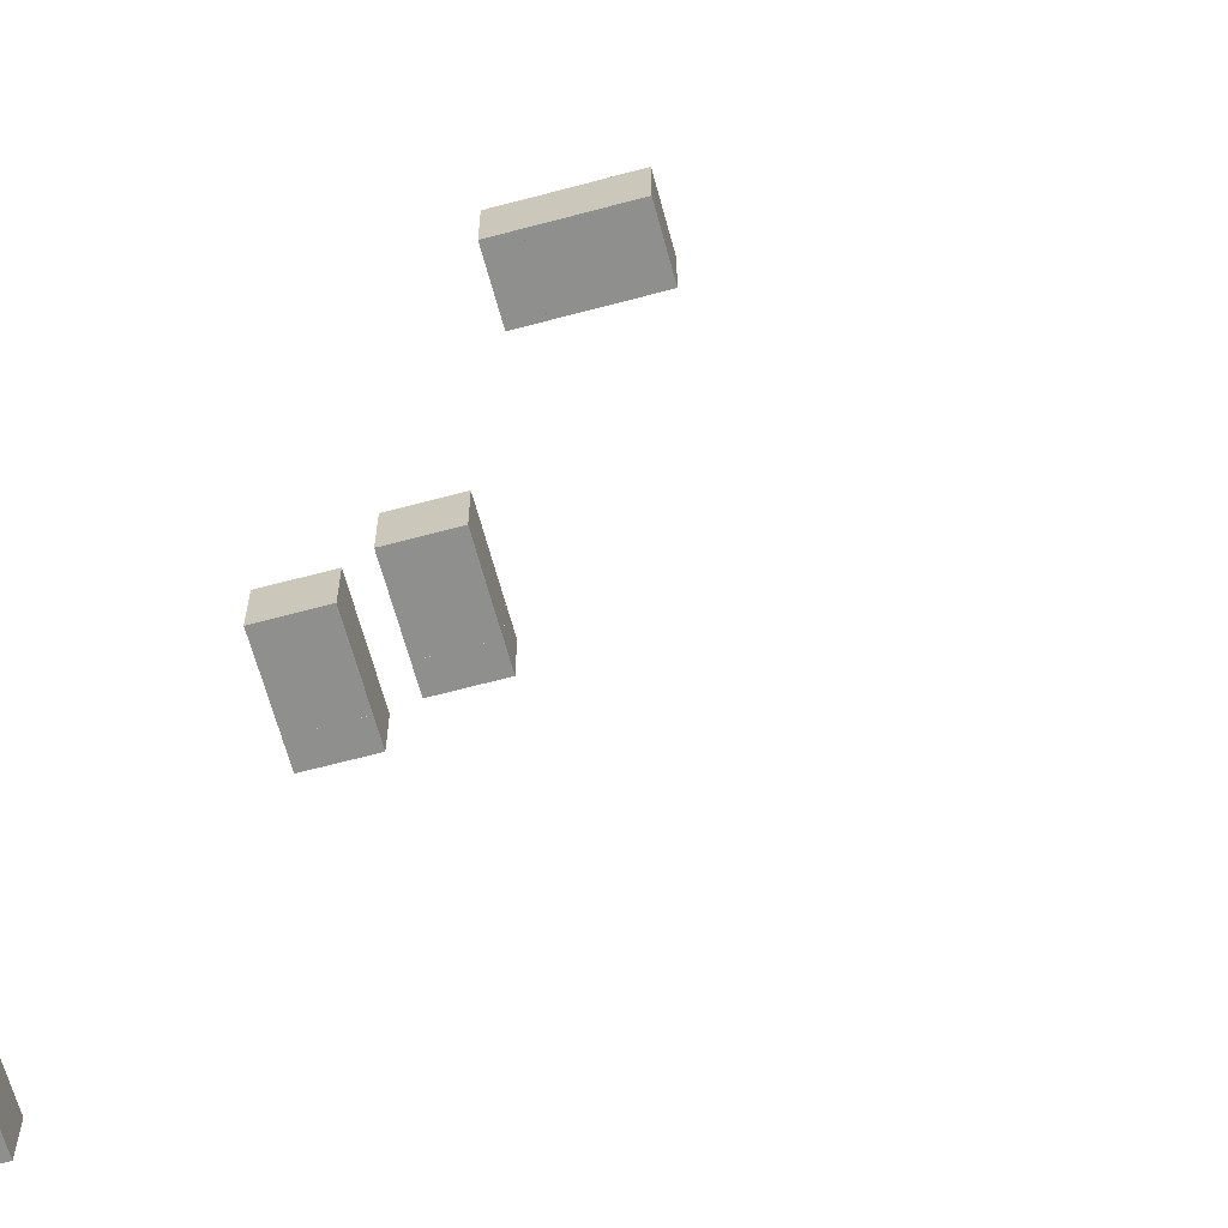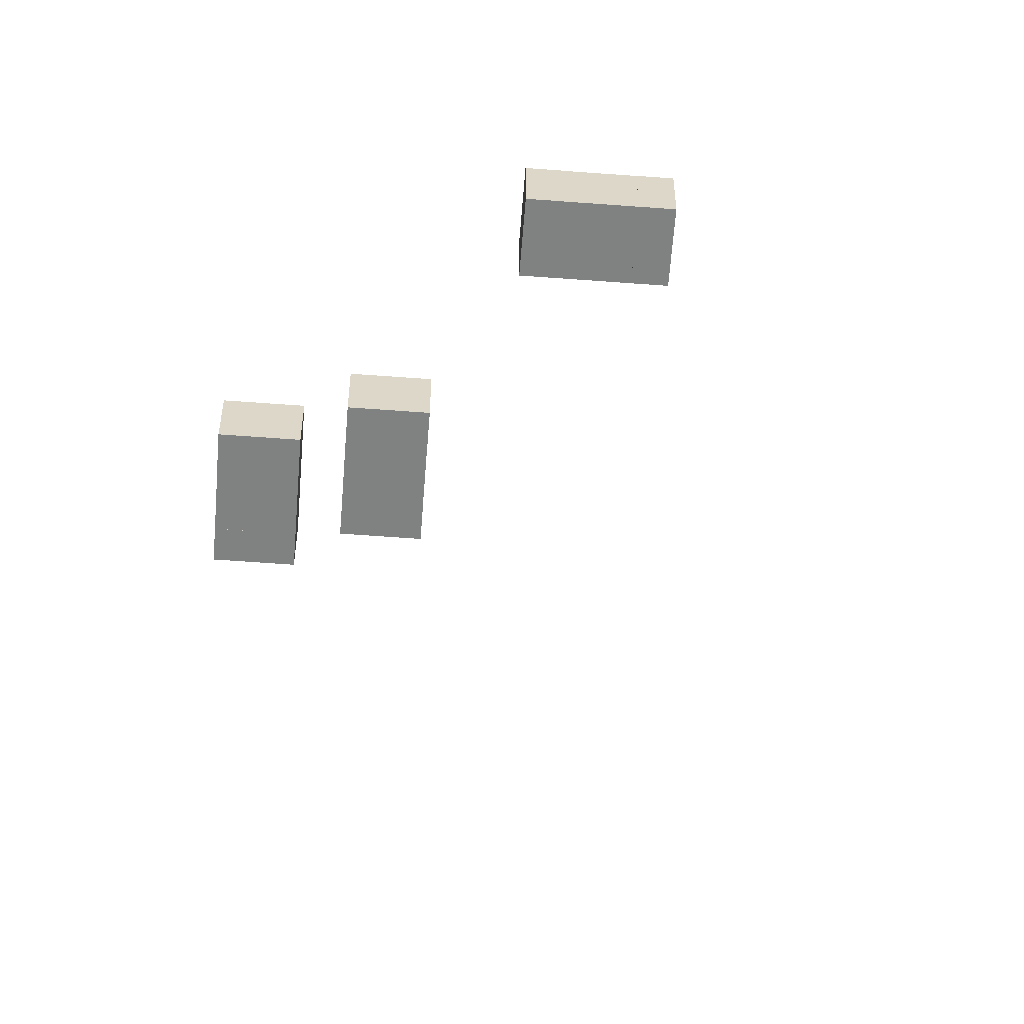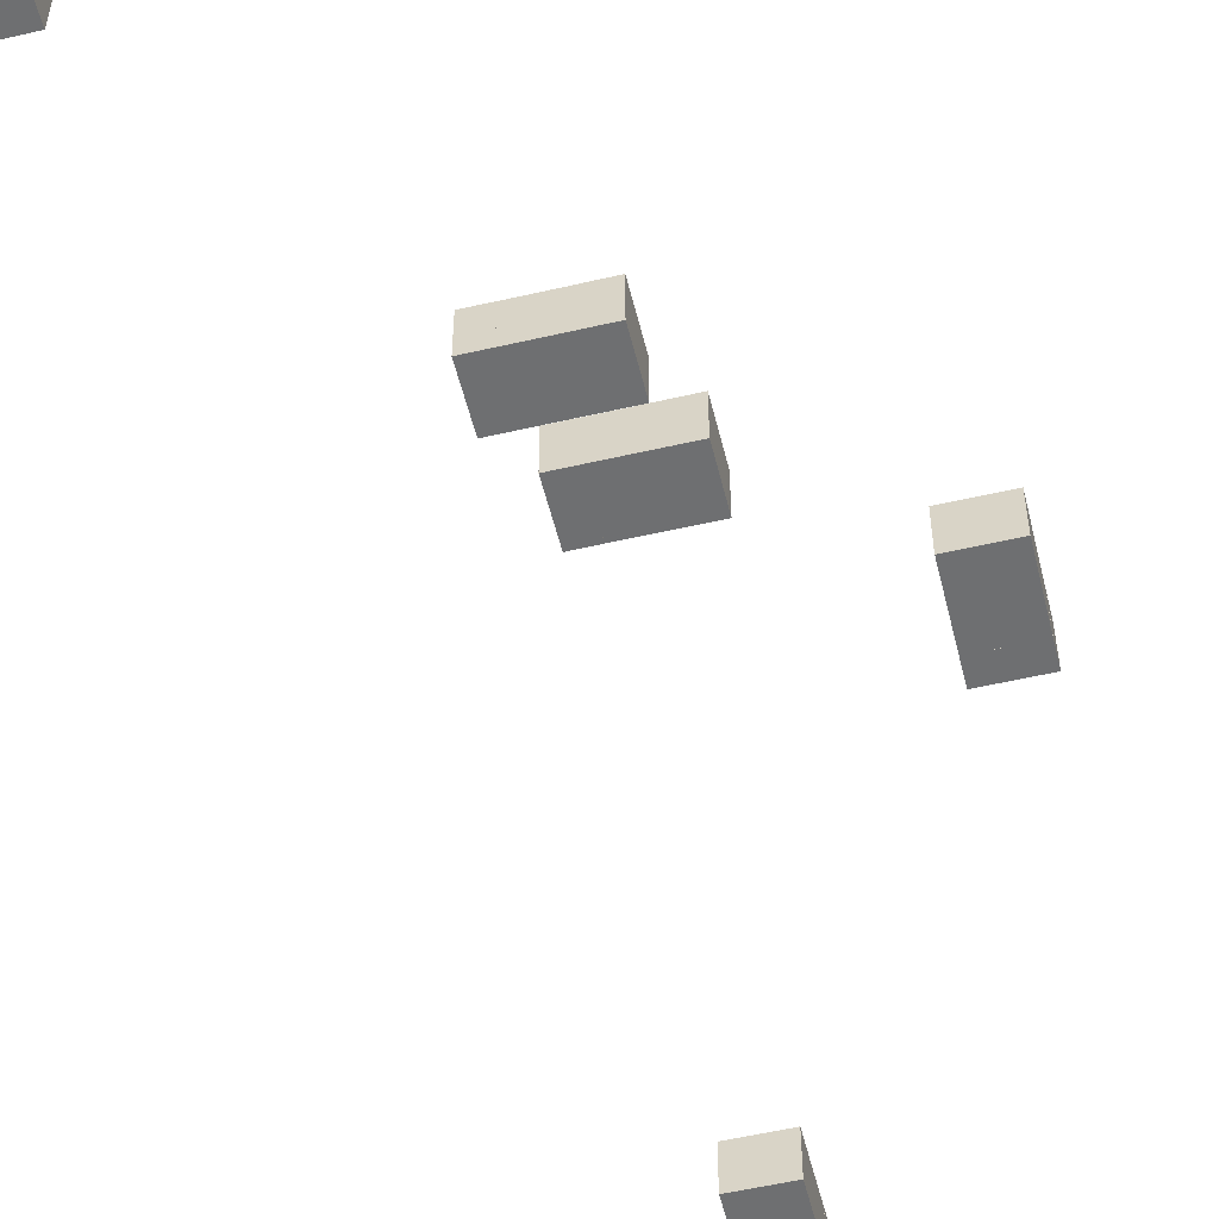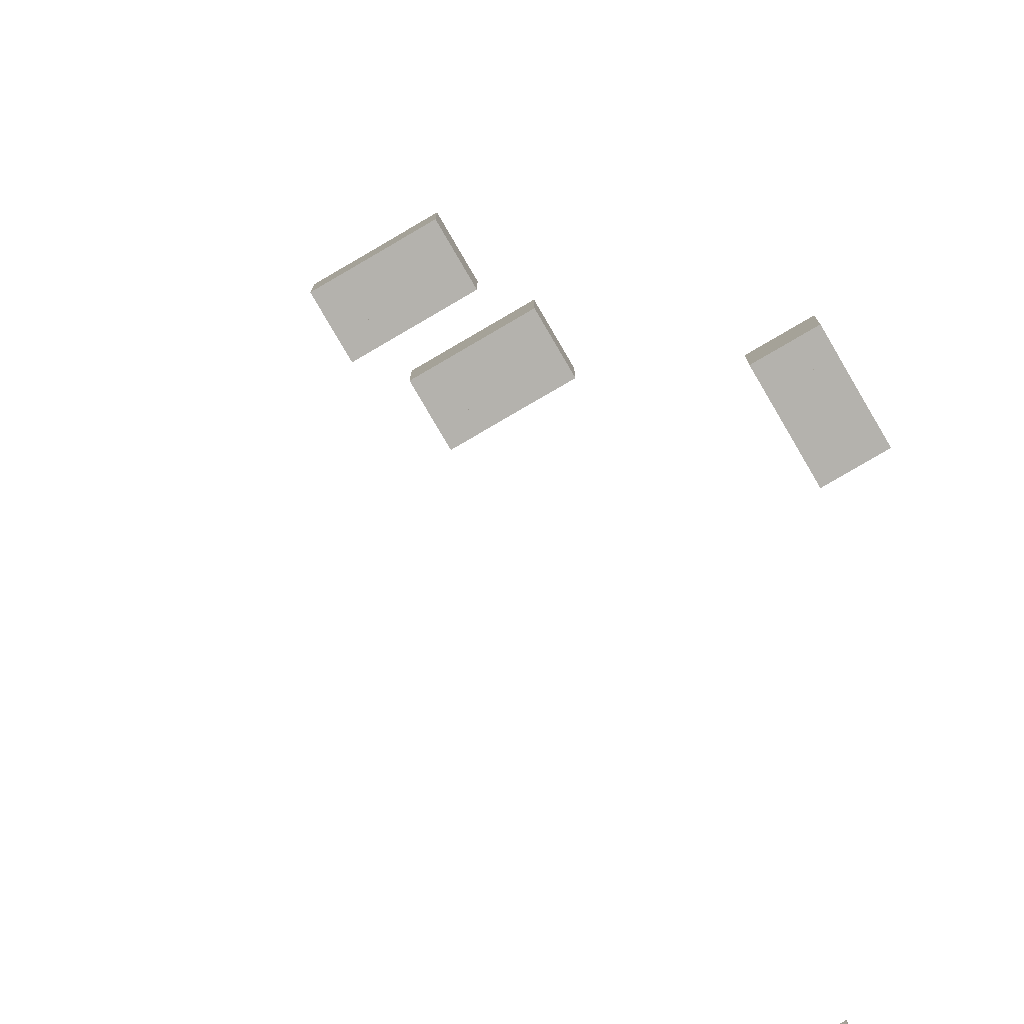
<metadata>
{"format":"obj","ext":"obj","renderer":"f3d","projection":"perspective","resolution":1024,"background":"white","views":[{"elev":-65.1,"azim":105.1,"up":"+Y"},{"elev":-60.3,"azim":85.6,"up":"+Y"},{"elev":-54.6,"azim":13.8,"up":"+Y"},{"elev":-79.6,"azim":30.3,"up":"+Y"}]}
</metadata>
<code>
g Body1
v -0.007936 0.06607 0.026
v -0.008336 0.06607 0.026
v -0.008336 0.06687 0.026
v -0.007936 0.06687 0.026
v -0.007936 0.06607 0.0269
v -0.008336 0.06607 0.0269
v -0.008336 0.06687 0.0269
v -0.007936 0.06687 0.0269
v -0.009536 0.06607 0.0269
v -0.009536 0.06687 0.0269
v -0.009536 0.06687 0.026
v -0.009536 0.06607 0.026
v -0.009136 0.06687 0.0269
v -0.009136 0.06687 0.026
v -0.009136 0.06607 0.026
v -0.009136 0.06607 0.0269
v -0.009136 0.06607 0.0269
v -0.008336 0.06607 0.0269
v -0.008336 0.06687 0.0269
v -0.009136 0.06687 0.0269
v -0.008336 0.06607 0.026
v -0.008336 0.06687 0.026
v -0.009136 0.06687 0.026
v -0.009136 0.06607 0.026
f 1 2 4
f 4 2 3
f 6 2 5
f 5 2 1
f 3 7 4
f 4 7 8
f 9 10 12
f 12 10 11
f 13 14 10
f 10 14 11
f 8 5 4
f 4 5 1
f 15 16 12
f 12 16 9
f 15 12 14
f 14 12 11
f 18 20 17
f 17 20 9
f 17 9 16
f 6 5 18
f 18 5 19
f 18 19 20
f 5 8 19
f 19 8 7
f 13 10 20
f 20 10 9
f 19 7 22
f 22 7 3
f 22 3 2
f 22 2 21
f 21 2 6
f 21 6 18
f 19 22 20
f 20 22 23
f 20 23 13
f 13 23 14
f 14 23 24
f 14 24 15
f 15 24 16
f 16 24 17
f 17 24 18
f 18 24 21
f 23 22 24
f 24 22 21
g Body1:1
v -0.00998 0.06607 0.0283
v -0.00958 0.06607 0.0283
v -0.00958 0.06687 0.0283
v -0.00998 0.06687 0.0283
v -0.00998 0.06607 0.0274
v -0.00958 0.06607 0.0274
v -0.00958 0.06687 0.0274
v -0.00998 0.06687 0.0274
v -0.00838 0.06607 0.0274
v -0.00838 0.06687 0.0274
v -0.00838 0.06687 0.0283
v -0.00838 0.06607 0.0283
v -0.00878 0.06687 0.0274
v -0.00878 0.06687 0.0283
v -0.00878 0.06607 0.0283
v -0.00878 0.06607 0.0274
v -0.00878 0.06607 0.0274
v -0.00958 0.06607 0.0274
v -0.00958 0.06687 0.0274
v -0.00878 0.06687 0.0274
v -0.00958 0.06607 0.0283
v -0.00958 0.06687 0.0283
v -0.00878 0.06687 0.0283
v -0.00878 0.06607 0.0283
f 25 26 28
f 28 26 27
f 30 26 29
f 29 26 25
f 27 31 28
f 28 31 32
f 33 34 36
f 36 34 35
f 37 38 34
f 34 38 35
f 32 29 28
f 28 29 25
f 39 40 36
f 36 40 33
f 39 36 38
f 38 36 35
f 42 44 41
f 41 44 33
f 41 33 40
f 30 29 42
f 42 29 43
f 42 43 44
f 29 32 43
f 43 32 31
f 37 34 44
f 44 34 33
f 43 31 46
f 46 31 27
f 46 27 26
f 46 26 45
f 45 26 30
f 45 30 42
f 43 46 44
f 44 46 47
f 44 47 37
f 37 47 38
f 38 47 48
f 38 48 39
f 39 48 40
f 40 48 41
f 41 48 42
f 42 48 45
f 47 46 48
f 48 46 45
g Body1:2
v -0.009048 0.06607 0.01773
v -0.009048 0.06607 0.01733
v -0.009048 0.06687 0.01733
v -0.009048 0.06687 0.01773
v -0.009948 0.06607 0.01773
v -0.009948 0.06607 0.01733
v -0.009948 0.06687 0.01733
v -0.009948 0.06687 0.01773
v -0.009948 0.06607 0.01613
v -0.009948 0.06687 0.01613
v -0.009048 0.06687 0.01613
v -0.009048 0.06607 0.01613
v -0.009948 0.06687 0.01653
v -0.009048 0.06687 0.01653
v -0.009048 0.06607 0.01653
v -0.009948 0.06607 0.01653
v -0.009948 0.06607 0.01653
v -0.009948 0.06607 0.01733
v -0.009948 0.06687 0.01733
v -0.009948 0.06687 0.01653
v -0.009049 0.06607 0.01733
v -0.009049 0.06687 0.01733
v -0.009049 0.06687 0.01653
v -0.009049 0.06607 0.01653
f 49 50 52
f 52 50 51
f 54 50 53
f 53 50 49
f 51 55 52
f 52 55 56
f 57 58 60
f 60 58 59
f 61 62 58
f 58 62 59
f 56 53 52
f 52 53 49
f 63 64 60
f 60 64 57
f 63 60 62
f 62 60 59
f 66 68 65
f 65 68 57
f 65 57 64
f 54 53 66
f 66 53 67
f 66 67 68
f 53 56 67
f 67 56 55
f 61 58 68
f 68 58 57
f 67 55 70
f 70 55 51
f 70 51 50
f 70 50 69
f 69 50 54
f 69 54 66
f 67 70 68
f 68 70 71
f 68 71 61
f 61 71 62
f 62 71 72
f 62 72 63
f 63 72 64
f 64 72 65
f 65 72 66
f 66 72 69
f 71 70 72
f 72 70 69
g Body1:3
v -0.005302 0.06607 0.02516
v -0.005302 0.06607 0.02476
v -0.005302 0.06687 0.02476
v -0.005302 0.06687 0.02516
v -0.006202 0.06607 0.02516
v -0.006202 0.06607 0.02476
v -0.006202 0.06687 0.02476
v -0.006202 0.06687 0.02516
v -0.006202 0.06607 0.02356
v -0.006202 0.06687 0.02356
v -0.005302 0.06687 0.02356
v -0.005302 0.06607 0.02356
v -0.006202 0.06687 0.02396
v -0.005302 0.06687 0.02396
v -0.005302 0.06607 0.02396
v -0.006202 0.06607 0.02396
v -0.006202 0.06607 0.02396
v -0.006202 0.06607 0.02476
v -0.006202 0.06687 0.02476
v -0.006202 0.06687 0.02396
v -0.005303 0.06607 0.02476
v -0.005303 0.06687 0.02476
v -0.005303 0.06687 0.02396
v -0.005303 0.06607 0.02396
f 73 74 76
f 76 74 75
f 78 74 77
f 77 74 73
f 75 79 76
f 76 79 80
f 81 82 84
f 84 82 83
f 85 86 82
f 82 86 83
f 80 77 76
f 76 77 73
f 87 88 84
f 84 88 81
f 87 84 86
f 86 84 83
f 90 92 89
f 89 92 81
f 89 81 88
f 78 77 90
f 90 77 91
f 90 91 92
f 77 80 91
f 91 80 79
f 85 82 92
f 92 82 81
f 91 79 94
f 94 79 75
f 94 75 74
f 94 74 93
f 93 74 78
f 93 78 90
f 91 94 92
f 92 94 95
f 92 95 85
f 85 95 86
f 86 95 96
f 86 96 87
f 87 96 88
f 88 96 89
f 89 96 90
f 90 96 93
f 95 94 96
f 96 94 93
g Body1:4
v -0.01338 0.06607 0.03226
v -0.01338 0.06607 0.03266
v -0.01338 0.06687 0.03266
v -0.01338 0.06687 0.03226
v -0.01248 0.06607 0.03226
v -0.01248 0.06607 0.03266
v -0.01248 0.06687 0.03266
v -0.01248 0.06687 0.03226
v -0.01248 0.06607 0.03386
v -0.01248 0.06687 0.03386
v -0.01338 0.06687 0.03386
v -0.01338 0.06607 0.03386
v -0.01248 0.06687 0.03346
v -0.01338 0.06687 0.03346
v -0.01338 0.06607 0.03346
v -0.01248 0.06607 0.03346
v -0.01248 0.06607 0.03346
v -0.01248 0.06607 0.03266
v -0.01248 0.06687 0.03266
v -0.01248 0.06687 0.03346
v -0.01338 0.06607 0.03266
v -0.01338 0.06687 0.03266
v -0.01338 0.06687 0.03346
v -0.01338 0.06607 0.03346
f 97 98 100
f 100 98 99
f 102 98 101
f 101 98 97
f 99 103 100
f 100 103 104
f 105 106 108
f 108 106 107
f 109 110 106
f 106 110 107
f 104 101 100
f 100 101 97
f 111 112 108
f 108 112 105
f 111 108 110
f 110 108 107
f 114 116 113
f 113 116 105
f 113 105 112
f 102 101 114
f 114 101 115
f 114 115 116
f 101 104 115
f 115 104 103
f 109 106 116
f 116 106 105
f 115 103 118
f 118 103 99
f 118 99 98
f 118 98 117
f 117 98 102
f 117 102 114
f 115 118 116
f 116 118 119
f 116 119 109
f 109 119 110
f 110 119 120
f 110 120 111
f 111 120 112
f 112 120 113
f 113 120 114
f 114 120 117
f 119 118 120
f 120 118 117

</code>
